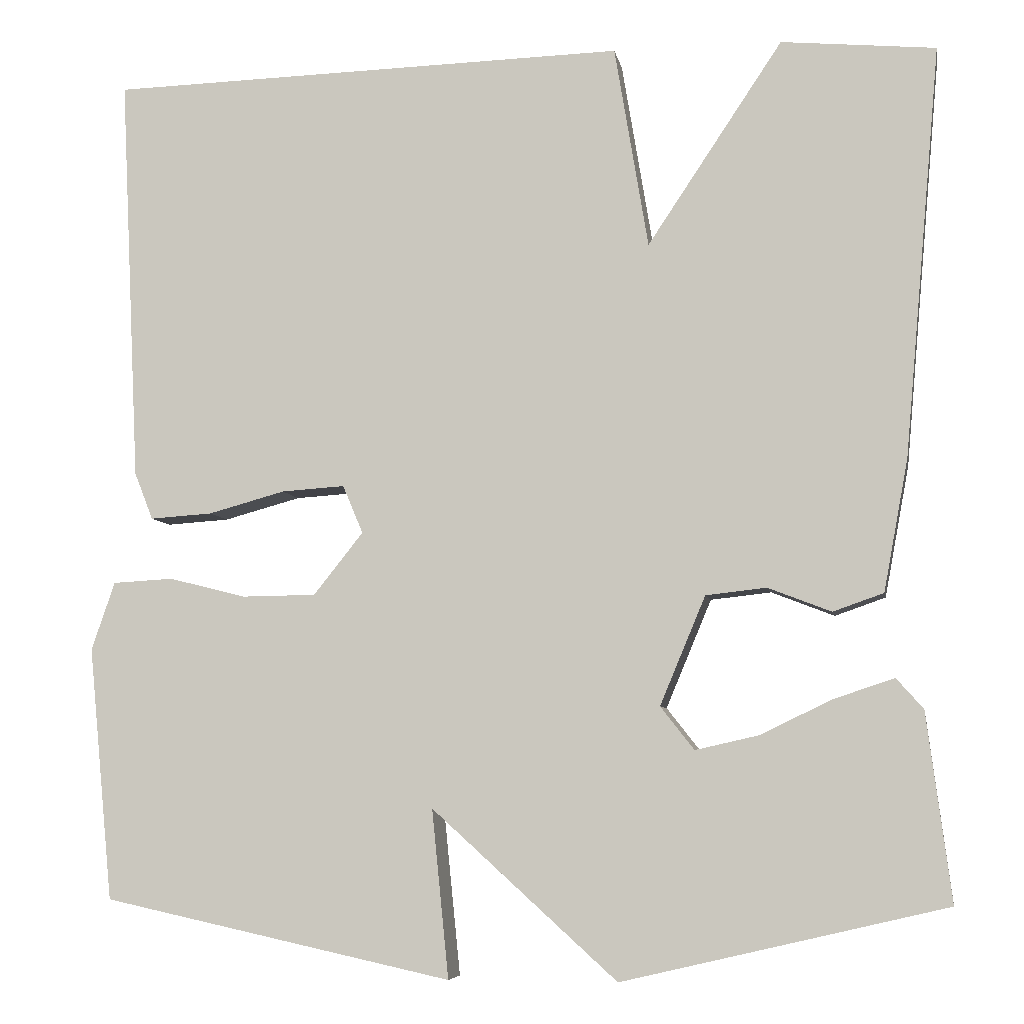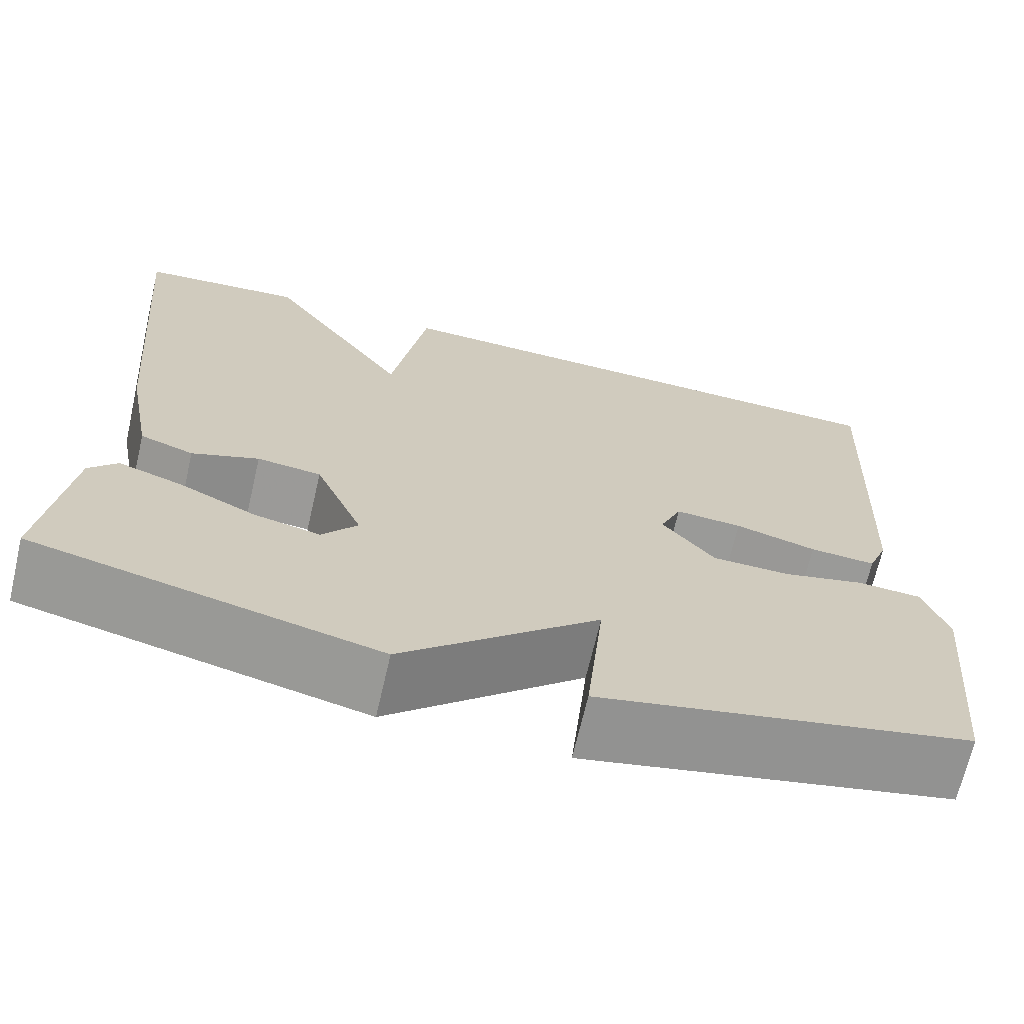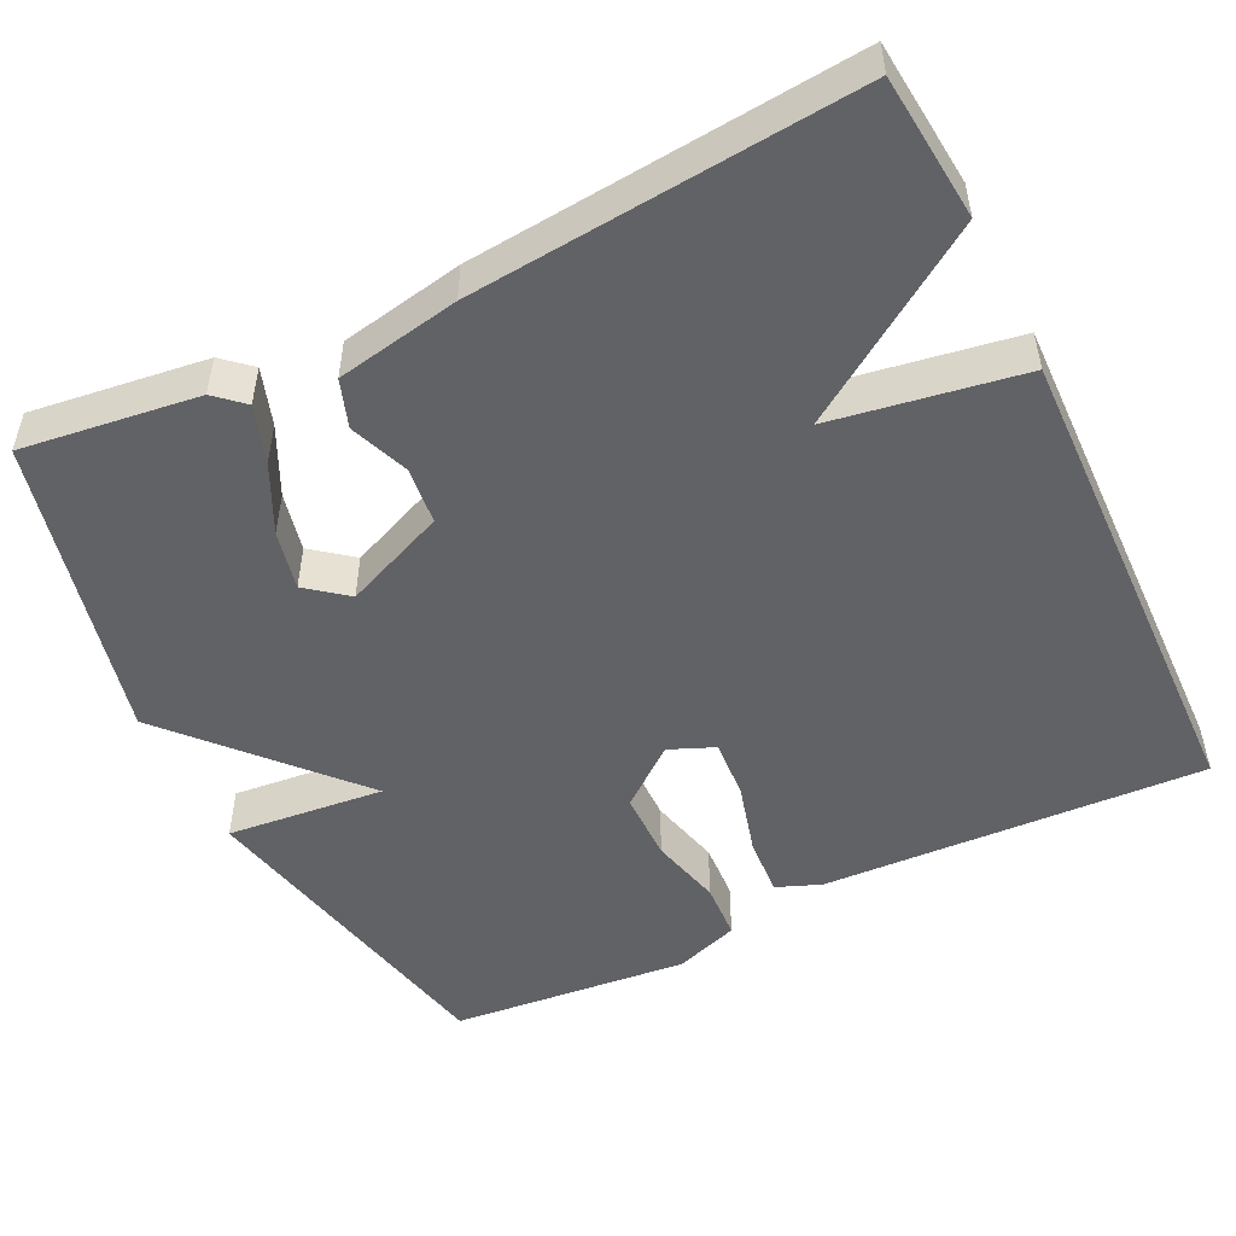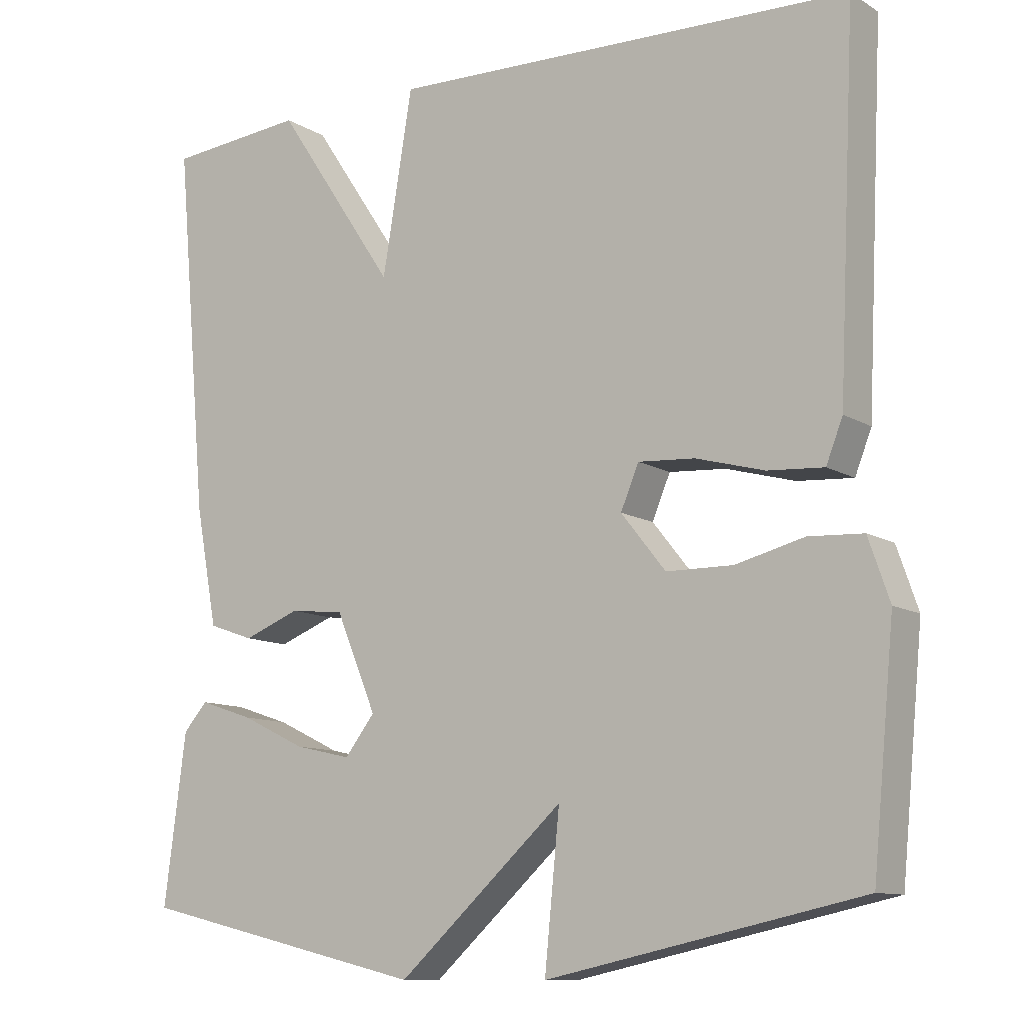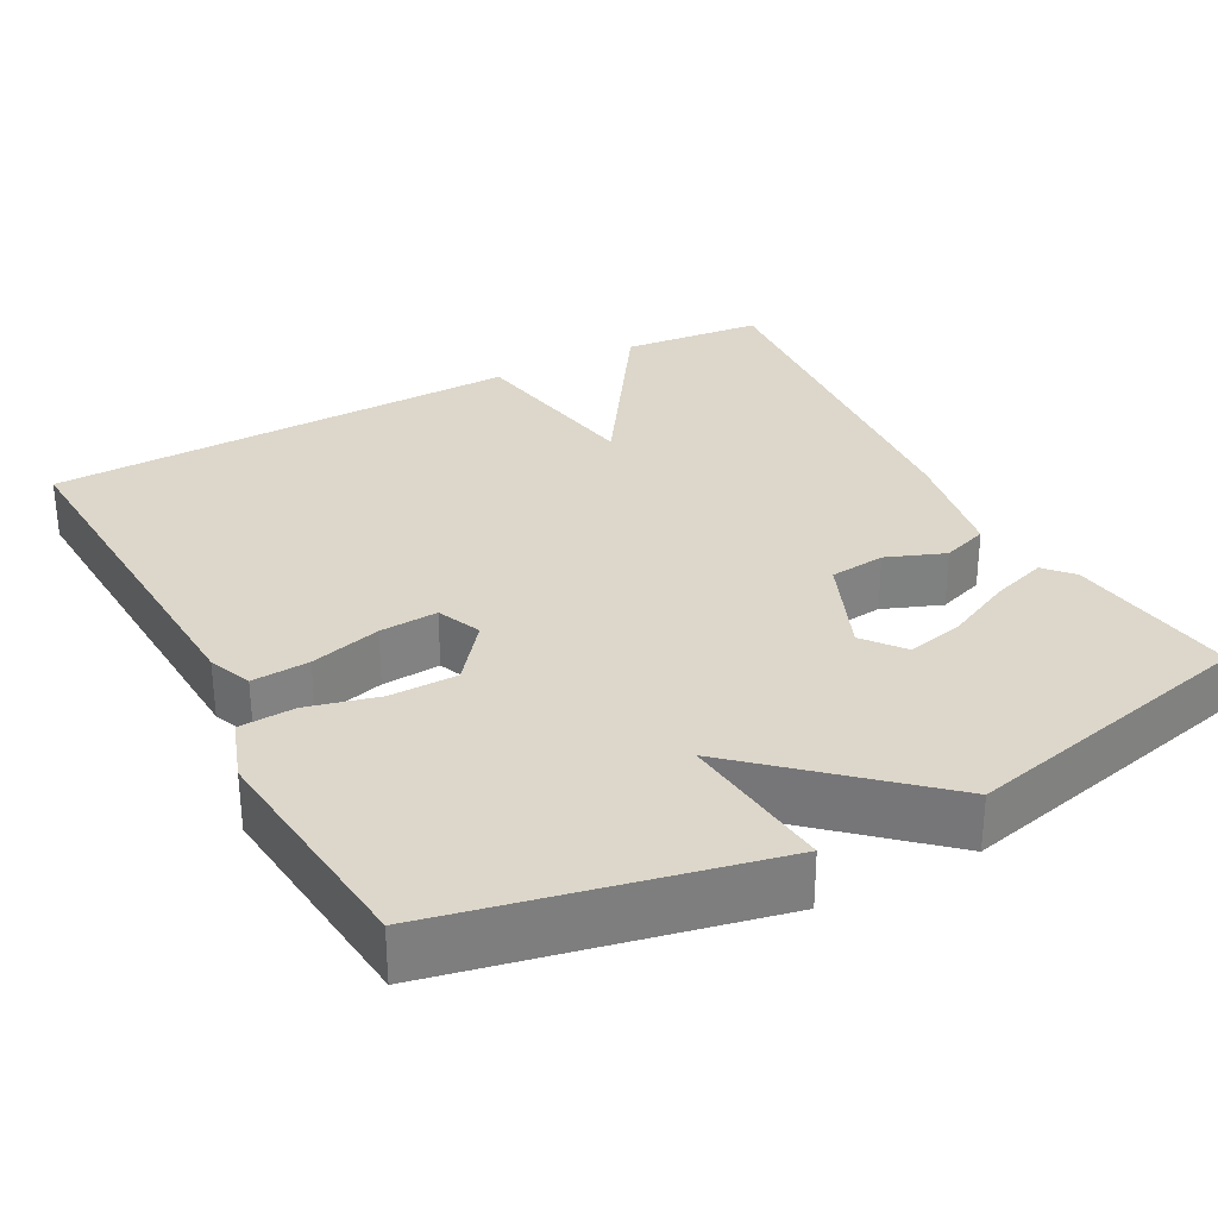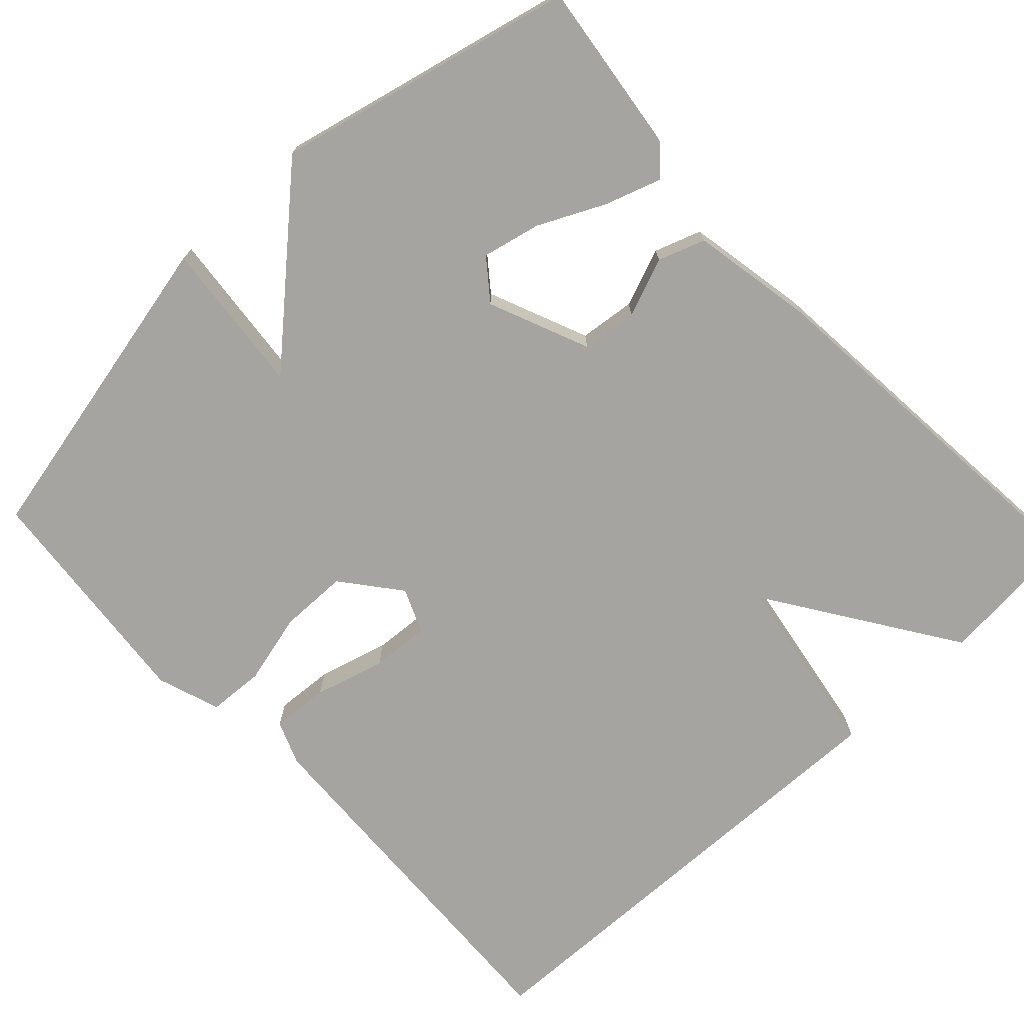
<metadata>
{"format":"obj","ext":"obj","renderer":"f3d","projection":"perspective","resolution":1024,"background":"white","views":[{"elev":-6.4,"azim":-170.0,"up":"+Z"},{"elev":-68.9,"azim":-13.1,"up":"+Z"},{"elev":-50.6,"azim":-63.9,"up":"+Y"},{"elev":-10.8,"azim":34.6,"up":"+Z"},{"elev":30.5,"azim":151.7,"up":"+Y"},{"elev":-73.2,"azim":-136.9,"up":"+Y"}]}
</metadata>
<code>
v -0.5 0.07 0.5
v -0.317 0.07 0.517
v -0.157 0.07 0.277
v -0.117 0.07 0.517
v 0.5 0.07 0.5
v 0.477 0.07 0.016
v 0.455 0.07 -0.04
v 0.381 0.07 -0.035
v 0.29 0.07 -0.01
v 0.215 0.07 -0.005
v 0.191 0.07 -0.062
v 0.25 0.07 -0.136
v 0.338 0.07 -0.137
v 0.429 0.07 -0.114
v 0.501 0.07 -0.118
v 0.529 0.07 -0.199
v 0.5 0.07 -0.5
v 0.084 0.07 -0.59
v 0.104 0.07 -0.391
v -0.116 0.07 -0.59
v -0.5 0.07 -0.5
v -0.471 0.07 -0.277
v -0.439 0.07 -0.241
v -0.367 0.07 -0.265
v -0.282 0.07 -0.306
v -0.207 0.07 -0.323
v -0.167 0.07 -0.272
v -0.221 0.07 -0.143
v -0.293 0.07 -0.135
v -0.368 0.07 -0.164
v -0.428 0.07 -0.143
v -0.457 0.07 0.013
v -0.5 0 0.5
v -0.317 0 0.517
v -0.157 0 0.277
v -0.117 0 0.517
v 0.5 0 0.5
v 0.477 0 0.016
v 0.455 0 -0.04
v 0.381 0 -0.035
v 0.29 0 -0.01
v 0.215 0 -0.005
v 0.191 0 -0.062
v 0.25 0 -0.136
v 0.338 0 -0.137
v 0.429 0 -0.114
v 0.501 0 -0.118
v 0.529 0 -0.199
v 0.5 0 -0.5
v 0.084 0 -0.59
v 0.104 0 -0.391
v -0.116 0 -0.59
v -0.5 0 -0.5
v -0.471 0 -0.277
v -0.439 0 -0.241
v -0.367 0 -0.265
v -0.282 0 -0.306
v -0.207 0 -0.323
v -0.167 0 -0.272
v -0.221 0 -0.143
v -0.293 0 -0.135
v -0.368 0 -0.164
v -0.428 0 -0.143
v -0.457 0 0.013
f 1 2 3
f 32 1 3
f 31 32 3
f 30 31 3
f 29 30 3
f 28 29 3
f 3 4 5
f 28 3 5
f 27 28 5
f 26 27 5
f 23 24 25
f 22 23 25
f 21 22 25
f 20 21 25
f 20 25 26
f 19 20 26
f 17 18 19
f 16 17 19
f 15 16 19
f 14 15 19
f 13 14 19
f 12 13 19 26
f 11 12 26
f 10 11 26
f 7 8 9
f 6 7 9
f 5 6 9
f 5 9 10
f 5 10 26
f 35 34 33
f 35 33 64
f 35 64 63
f 35 63 62
f 35 62 61
f 35 61 60
f 37 36 35
f 37 35 60
f 37 60 59
f 37 59 58
f 57 56 55
f 57 55 54
f 57 54 53
f 57 53 52
f 58 57 52
f 58 52 51
f 51 50 49
f 51 49 48
f 51 48 47
f 51 47 46
f 51 46 45
f 58 51 45 44
f 58 44 43
f 58 43 42
f 41 40 39
f 41 39 38
f 41 38 37
f 42 41 37
f 58 42 37
f 1 33 34 2
f 2 34 35 3
f 3 35 36 4
f 4 36 37 5
f 5 37 38 6
f 6 38 39 7
f 7 39 40 8
f 8 40 41 9
f 9 41 42 10
f 10 42 43 11
f 11 43 44 12
f 12 44 45 13
f 13 45 46 14
f 14 46 47 15
f 15 47 48 16
f 16 48 49 17
f 17 49 50 18
f 18 50 51 19
f 19 51 52 20
f 20 52 53 21
f 21 53 54 22
f 22 54 55 23
f 23 55 56 24
f 24 56 57 25
f 25 57 58 26
f 26 58 59 27
f 27 59 60 28
f 28 60 61 29
f 29 61 62 30
f 30 62 63 31
f 31 63 64 32
f 32 64 33 1

</code>
